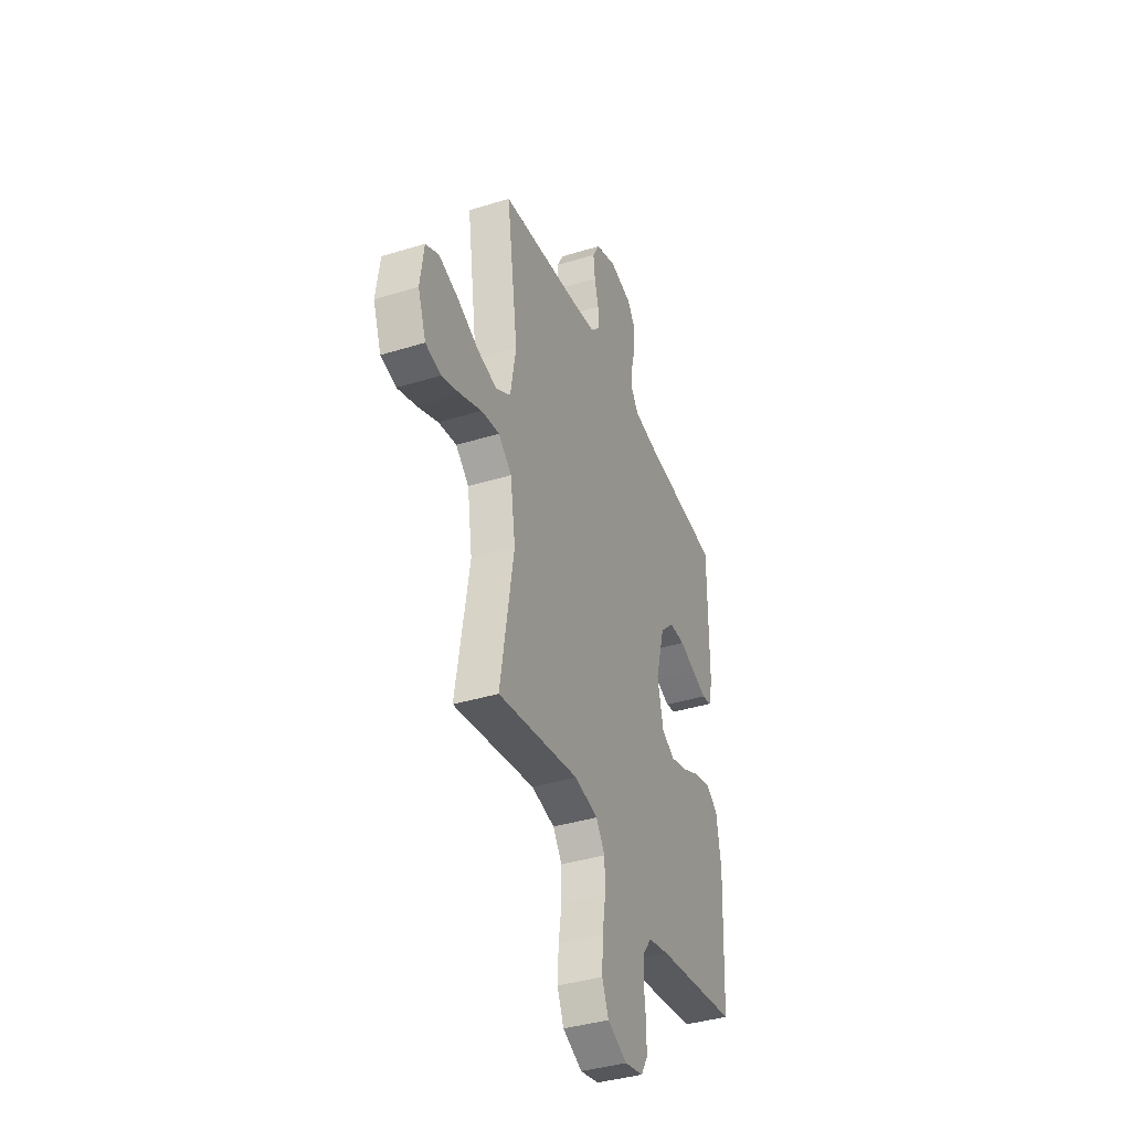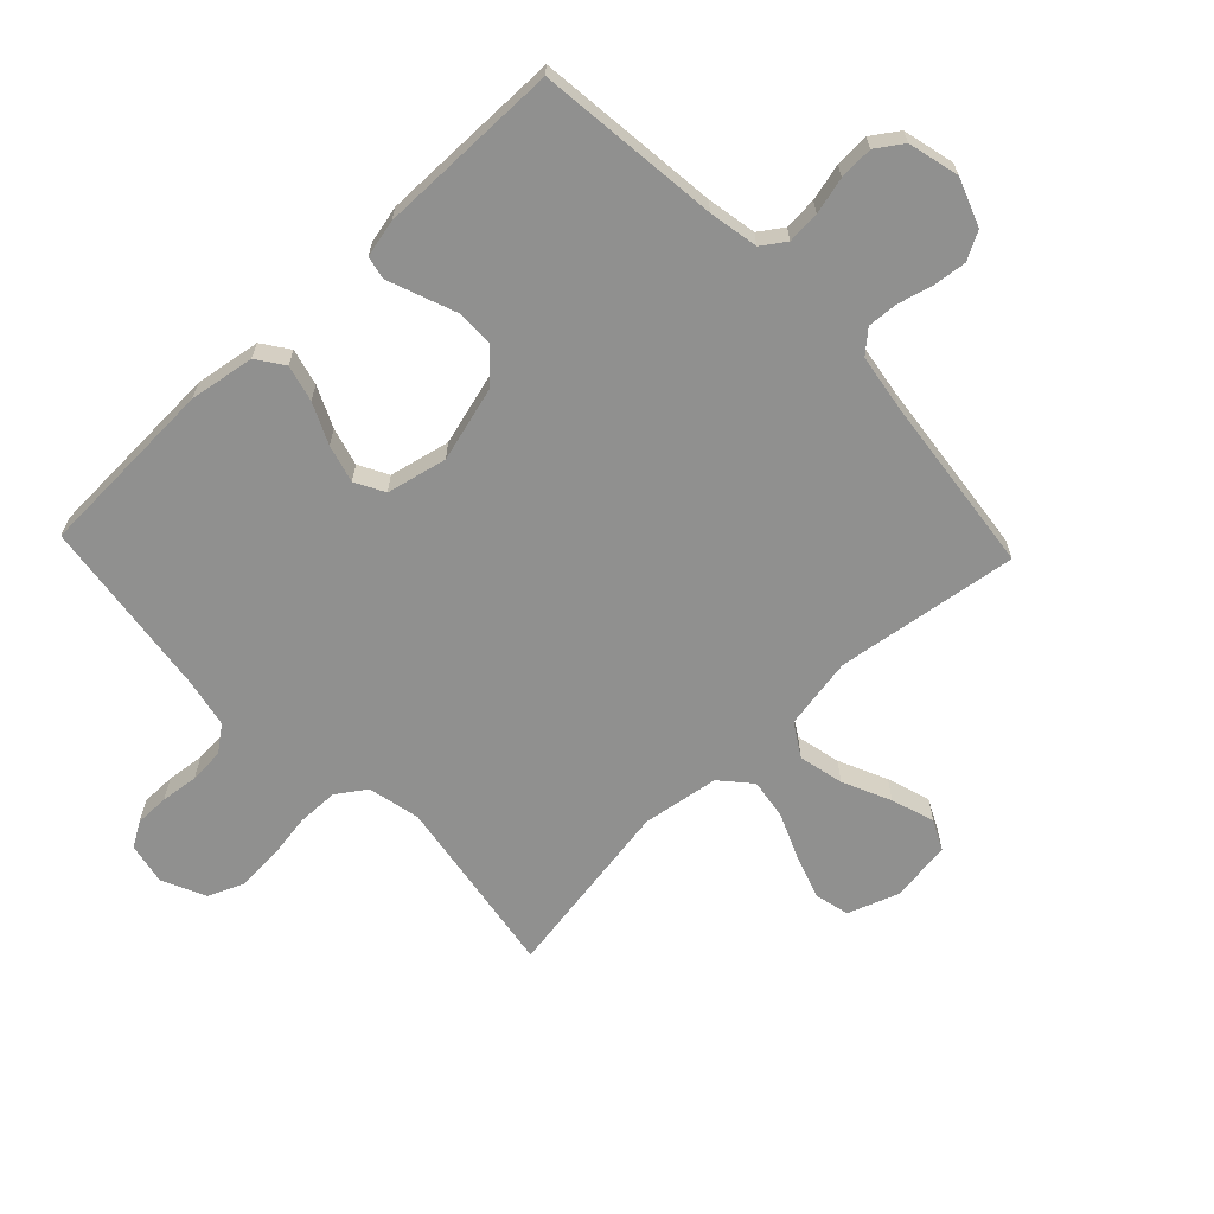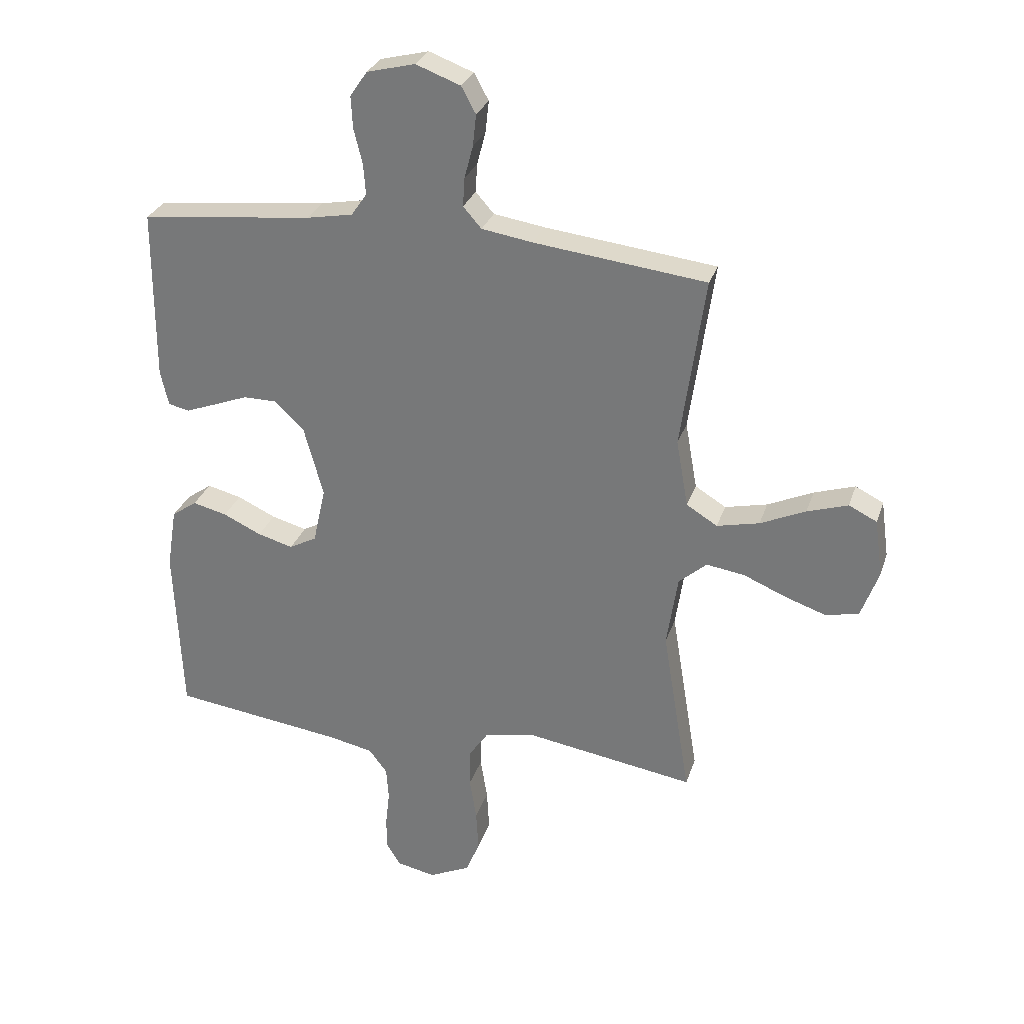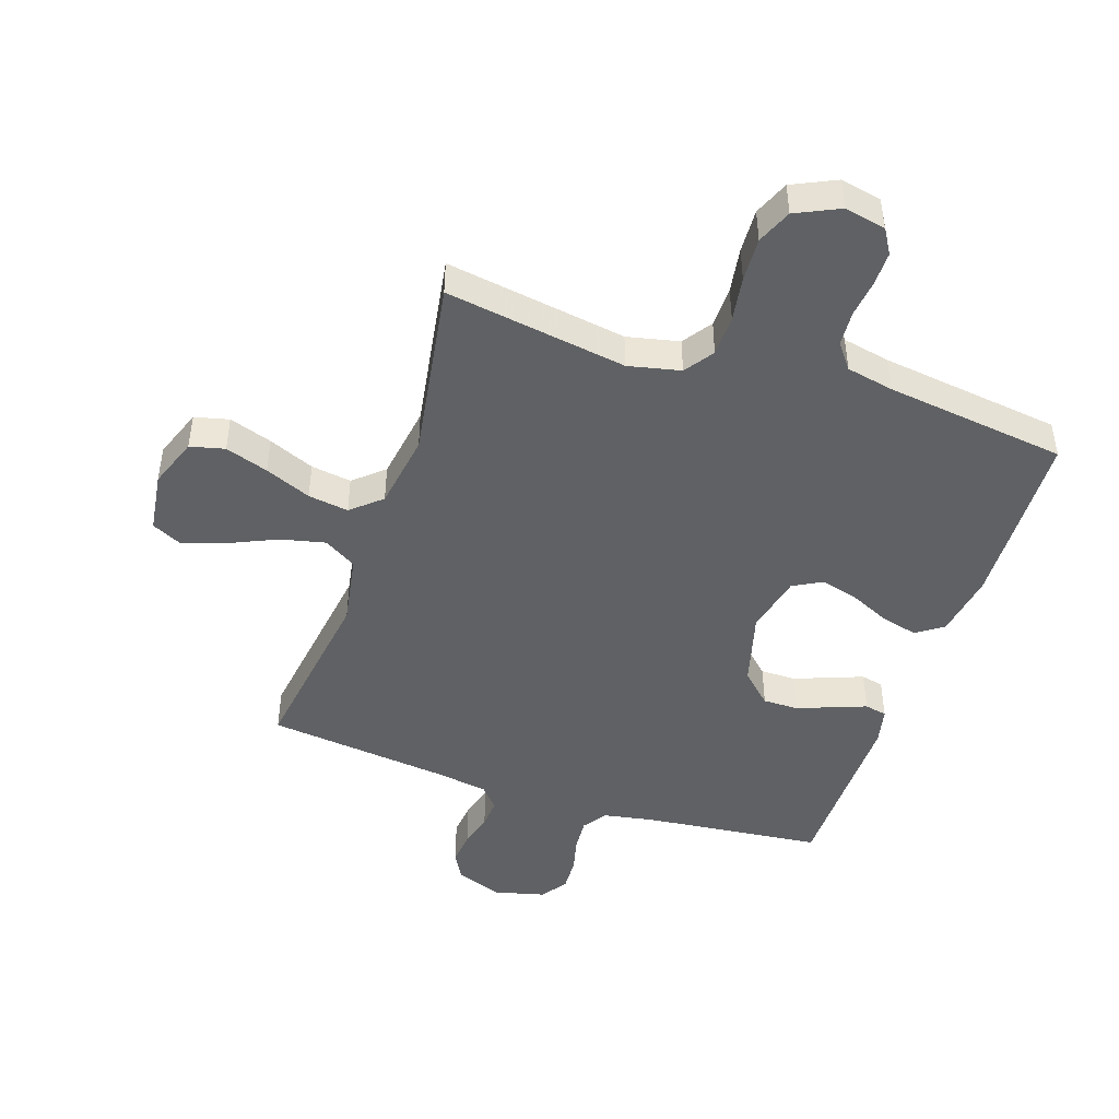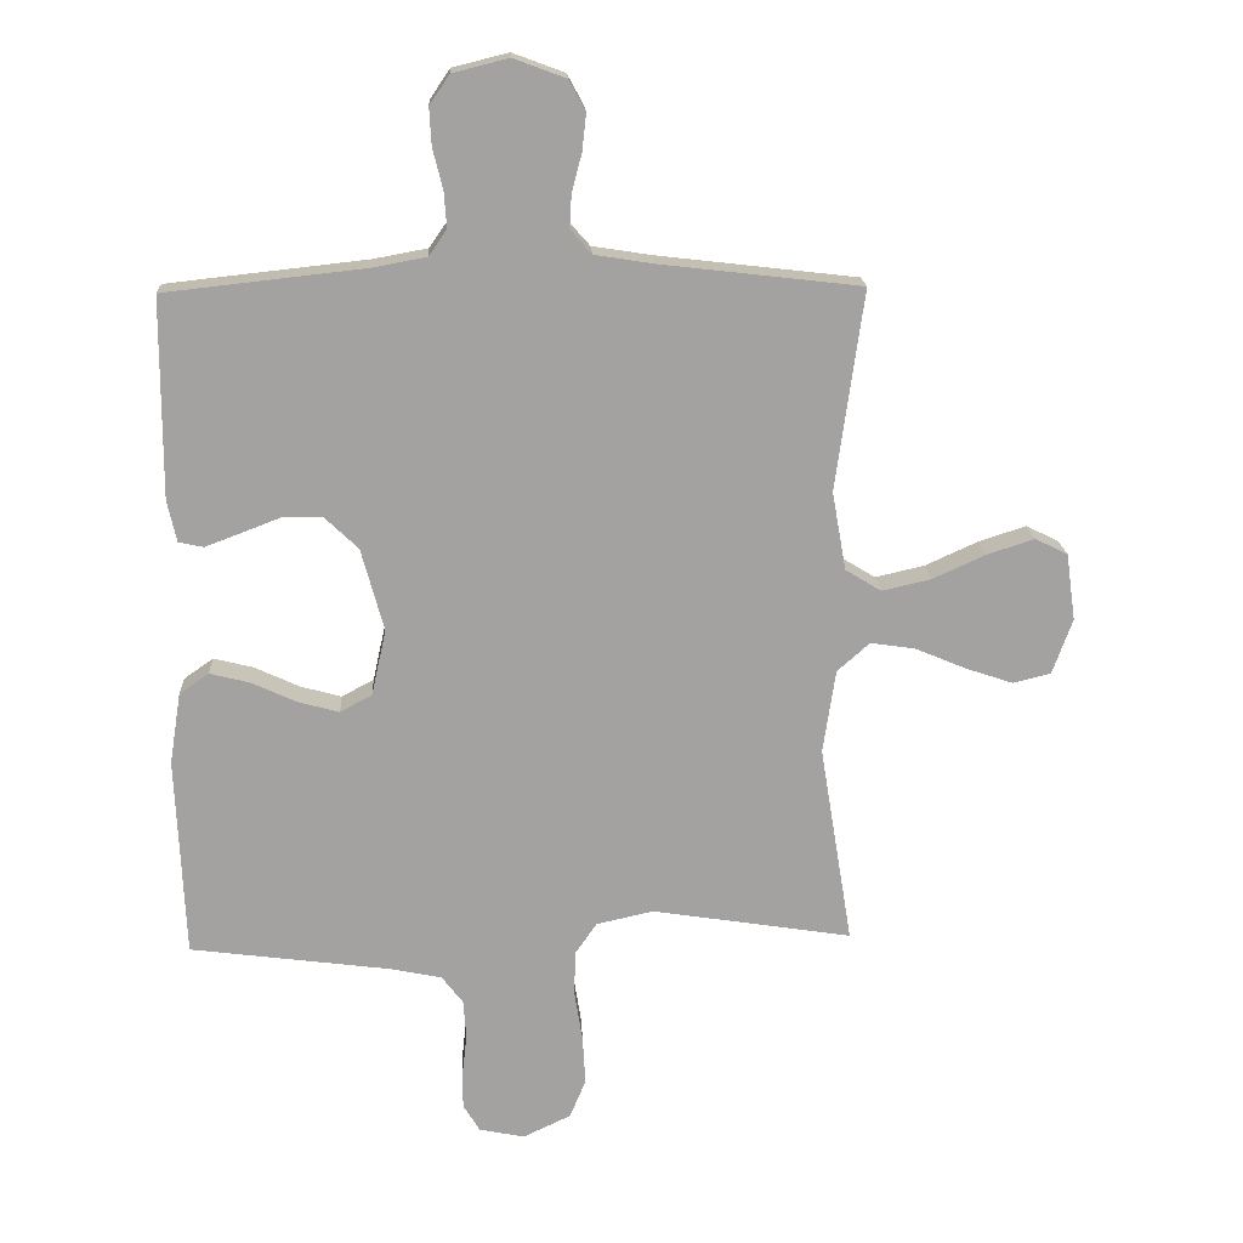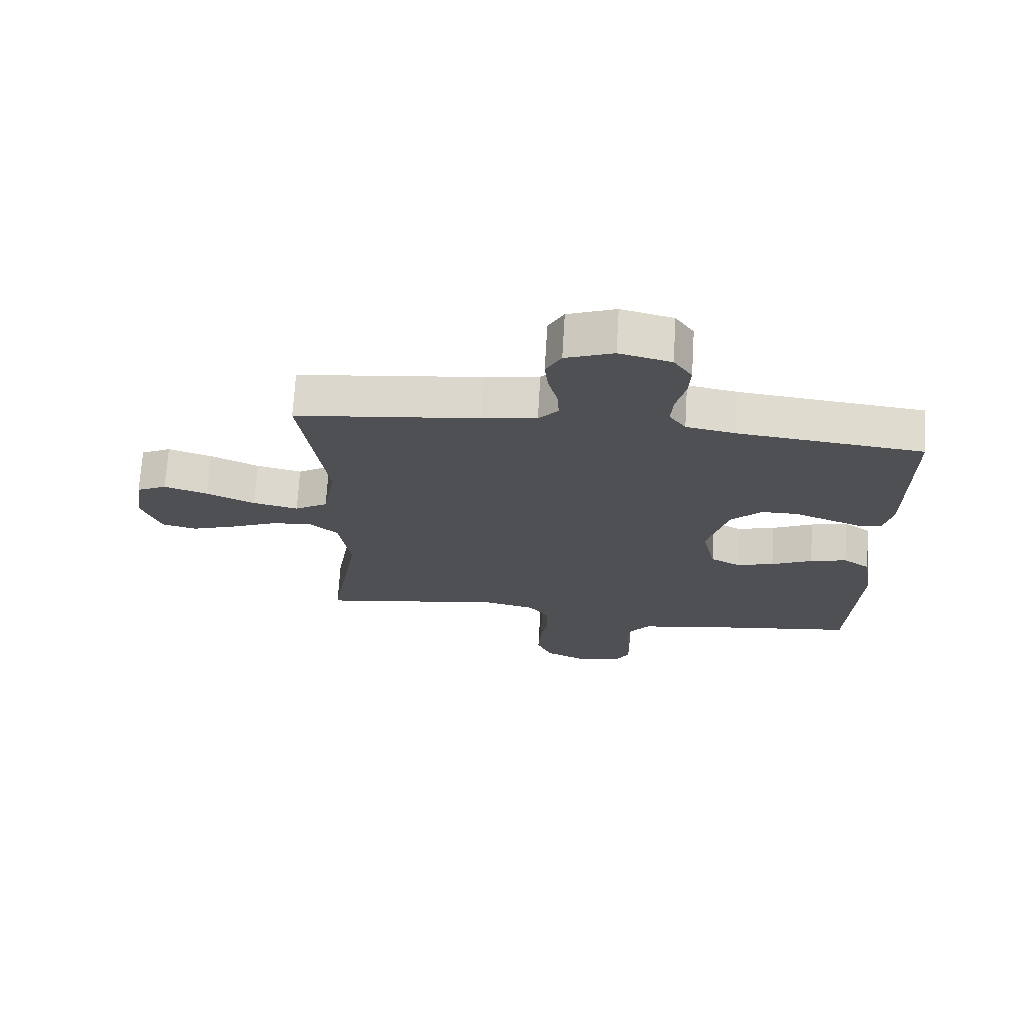
<metadata>
{"format":"obj","ext":"obj","renderer":"f3d","projection":"perspective","resolution":1024,"background":"white","views":[{"elev":-38.6,"azim":111.3,"up":"+Z"},{"elev":-65.5,"azim":-46.5,"up":"+Y"},{"elev":29.1,"azim":16.7,"up":"+Z"},{"elev":-45.9,"azim":161.4,"up":"+Y"},{"elev":17.6,"azim":-2.9,"up":"+Z"},{"elev":70.8,"azim":-176.5,"up":"+Z"}]}
</metadata>
<code>
v 0.5 0.07 0.5
v 0.458 0.07 0.2
v 0.479 0.07 0.082
v 0.533 0.07 0.049
v 0.607 0.07 0.066
v 0.686 0.07 0.102
v 0.757 0.07 0.125
v 0.806 0.07 0.101
v 0.82 0.07 0
v 0.79 0.07 -0.083
v 0.733 0.07 -0.097
v 0.662 0.07 -0.073
v 0.586 0.07 -0.041
v 0.519 0.07 -0.031
v 0.47 0.07 -0.074
v 0.451 0.07 -0.2
v 0.5 0.07 -0.5
v 0.2 0.07 -0.453
v 0.114 0.07 -0.472
v 0.081 0.07 -0.52
v 0.08 0.07 -0.588
v 0.092 0.07 -0.663
v 0.096 0.07 -0.736
v 0.072 0.07 -0.794
v 0 0.07 -0.828
v -0.068 0.07 -0.814
v -0.093 0.07 -0.773
v -0.093 0.07 -0.717
v -0.086 0.07 -0.655
v -0.09 0.07 -0.597
v -0.122 0.07 -0.555
v -0.2 0.07 -0.539
v -0.5 0.07 -0.5
v -0.513 0.07 -0.2
v -0.496 0.07 -0.093
v -0.452 0.07 -0.062
v -0.392 0.07 -0.077
v -0.325 0.07 -0.108
v -0.263 0.07 -0.125
v -0.215 0.07 -0.099
v -0.193 0.07 0
v -0.227 0.07 0.124
v -0.278 0.07 0.173
v -0.337 0.07 0.173
v -0.397 0.07 0.15
v -0.45 0.07 0.13
v -0.487 0.07 0.138
v -0.501 0.07 0.2
v -0.5 0.07 0.5
v -0.2 0.07 0.533
v -0.119 0.07 0.548
v -0.092 0.07 0.587
v -0.096 0.07 0.641
v -0.111 0.07 0.701
v -0.114 0.07 0.757
v -0.084 0.07 0.801
v 0 0.07 0.822
v 0.078 0.07 0.793
v 0.103 0.07 0.747
v 0.097 0.07 0.692
v 0.082 0.07 0.635
v 0.079 0.07 0.585
v 0.111 0.07 0.549
v 0.2 0.07 0.535
v 0.5 0 0.5
v 0.458 0 0.2
v 0.479 0 0.082
v 0.533 0 0.049
v 0.607 0 0.066
v 0.686 0 0.102
v 0.757 0 0.125
v 0.806 0 0.101
v 0.82 0 0
v 0.79 0 -0.083
v 0.733 0 -0.097
v 0.662 0 -0.073
v 0.586 0 -0.041
v 0.519 0 -0.031
v 0.47 0 -0.074
v 0.451 0 -0.2
v 0.5 0 -0.5
v 0.2 0 -0.453
v 0.114 0 -0.472
v 0.081 0 -0.52
v 0.08 0 -0.588
v 0.092 0 -0.663
v 0.096 0 -0.736
v 0.072 0 -0.794
v 0 0 -0.828
v -0.068 0 -0.814
v -0.093 0 -0.773
v -0.093 0 -0.717
v -0.086 0 -0.655
v -0.09 0 -0.597
v -0.122 0 -0.555
v -0.2 0 -0.539
v -0.5 0 -0.5
v -0.513 0 -0.2
v -0.496 0 -0.093
v -0.452 0 -0.062
v -0.392 0 -0.077
v -0.325 0 -0.108
v -0.263 0 -0.125
v -0.215 0 -0.099
v -0.193 0 0
v -0.227 0 0.124
v -0.278 0 0.173
v -0.337 0 0.173
v -0.397 0 0.15
v -0.45 0 0.13
v -0.487 0 0.138
v -0.501 0 0.2
v -0.5 0 0.5
v -0.2 0 0.533
v -0.119 0 0.548
v -0.092 0 0.587
v -0.096 0 0.641
v -0.111 0 0.701
v -0.114 0 0.757
v -0.084 0 0.801
v 0 0 0.822
v 0.078 0 0.793
v 0.103 0 0.747
v 0.097 0 0.692
v 0.082 0 0.635
v 0.079 0 0.585
v 0.111 0 0.549
v 0.2 0 0.535
f 58 59 60 61
f 58 61 62
f 57 58 62
f 56 57 62
f 53 54 55 56
f 52 53 56 62
f 51 52 62 63
f 47 48 49 50
f 44 45 46 47
f 44 47 50 51
f 35 36 37 38
f 35 38 39
f 32 33 34 35
f 31 32 35 39
f 30 31 39 40
f 26 27 28 29
f 26 29 30
f 25 26 30
f 21 22 23 24
f 20 21 24 25
f 16 17 18
f 15 16 18 19
f 10 11 12 13
f 8 9 10 13
f 8 13 14
f 5 6 7 8
f 4 5 8 14
f 3 4 14 15
f 64 1 2
f 43 44 51 63
f 42 43 63 64
f 41 42 64 2
f 20 25 30 40
f 19 20 40 41
f 15 19 41
f 2 3 15 41
f 125 124 123 122
f 126 125 122
f 126 122 121
f 126 121 120
f 120 119 118 117
f 126 120 117 116
f 127 126 116 115
f 114 113 112 111
f 111 110 109 108
f 115 114 111 108
f 102 101 100 99
f 103 102 99
f 99 98 97 96
f 103 99 96 95
f 104 103 95 94
f 93 92 91 90
f 94 93 90
f 94 90 89
f 88 87 86 85
f 89 88 85 84
f 82 81 80
f 83 82 80 79
f 77 76 75 74
f 77 74 73 72
f 78 77 72
f 72 71 70 69
f 78 72 69 68
f 79 78 68 67
f 66 65 128
f 127 115 108 107
f 128 127 107 106
f 66 128 106 105
f 104 94 89 84
f 105 104 84 83
f 105 83 79
f 105 79 67 66
f 1 65 66 2
f 2 66 67 3
f 3 67 68 4
f 4 68 69 5
f 5 69 70 6
f 6 70 71 7
f 7 71 72 8
f 8 72 73 9
f 9 73 74 10
f 10 74 75 11
f 11 75 76 12
f 12 76 77 13
f 13 77 78 14
f 14 78 79 15
f 15 79 80 16
f 16 80 81 17
f 17 81 82 18
f 18 82 83 19
f 19 83 84 20
f 20 84 85 21
f 21 85 86 22
f 22 86 87 23
f 23 87 88 24
f 24 88 89 25
f 25 89 90 26
f 26 90 91 27
f 27 91 92 28
f 28 92 93 29
f 29 93 94 30
f 30 94 95 31
f 31 95 96 32
f 32 96 97 33
f 33 97 98 34
f 34 98 99 35
f 35 99 100 36
f 36 100 101 37
f 37 101 102 38
f 38 102 103 39
f 39 103 104 40
f 40 104 105 41
f 41 105 106 42
f 42 106 107 43
f 43 107 108 44
f 44 108 109 45
f 45 109 110 46
f 46 110 111 47
f 47 111 112 48
f 48 112 113 49
f 49 113 114 50
f 50 114 115 51
f 51 115 116 52
f 52 116 117 53
f 53 117 118 54
f 54 118 119 55
f 55 119 120 56
f 56 120 121 57
f 57 121 122 58
f 58 122 123 59
f 59 123 124 60
f 60 124 125 61
f 61 125 126 62
f 62 126 127 63
f 63 127 128 64
f 64 128 65 1

</code>
